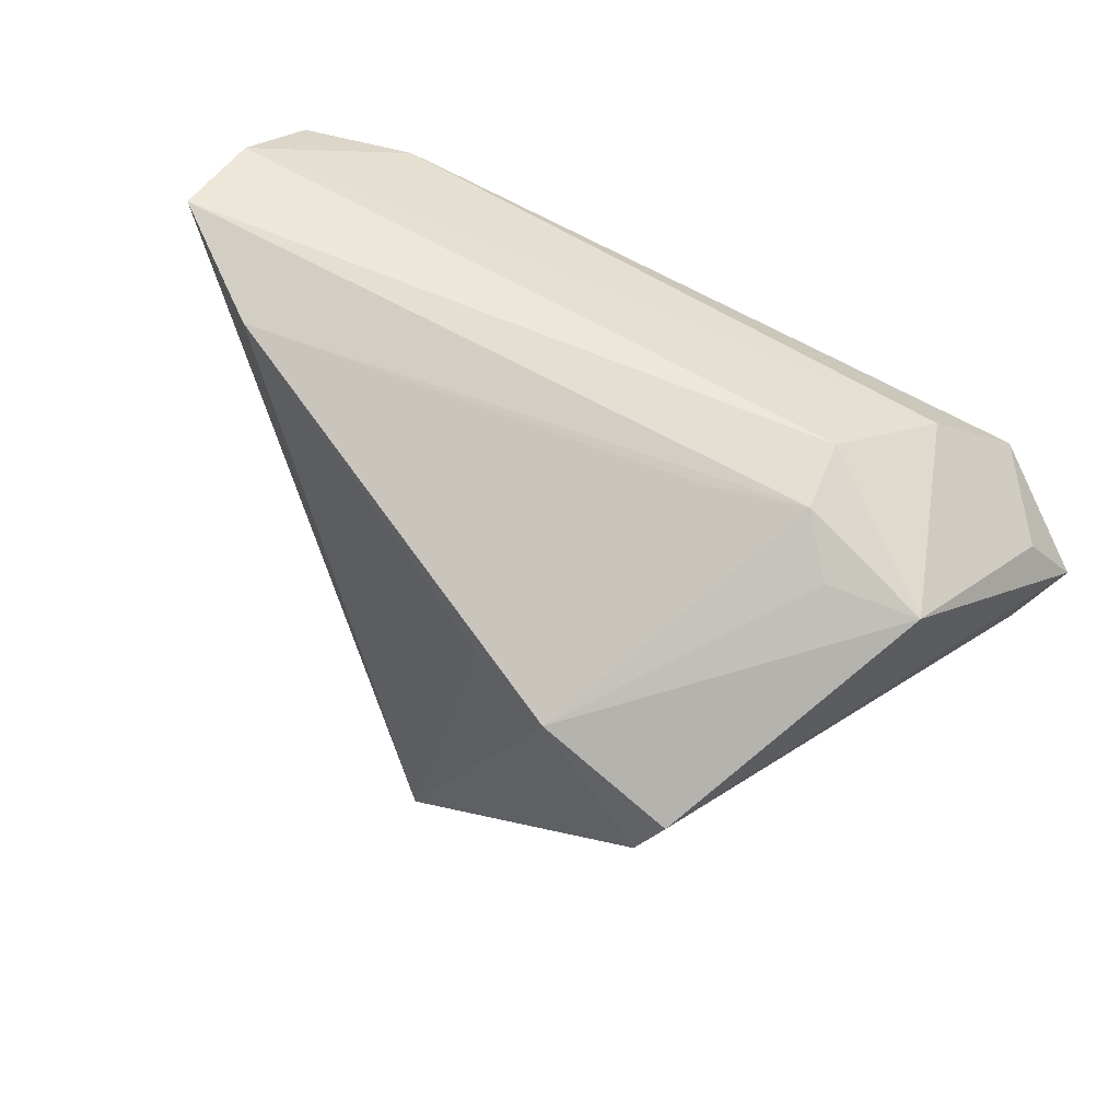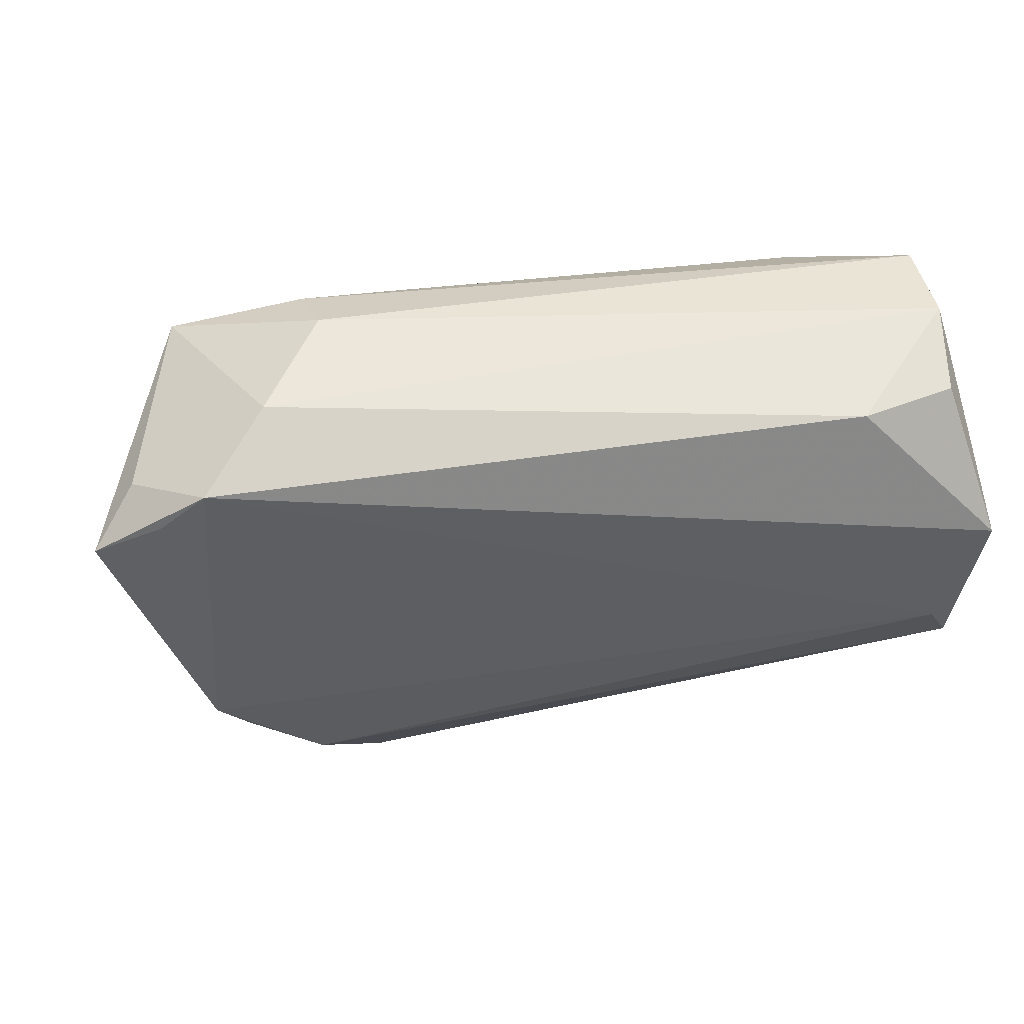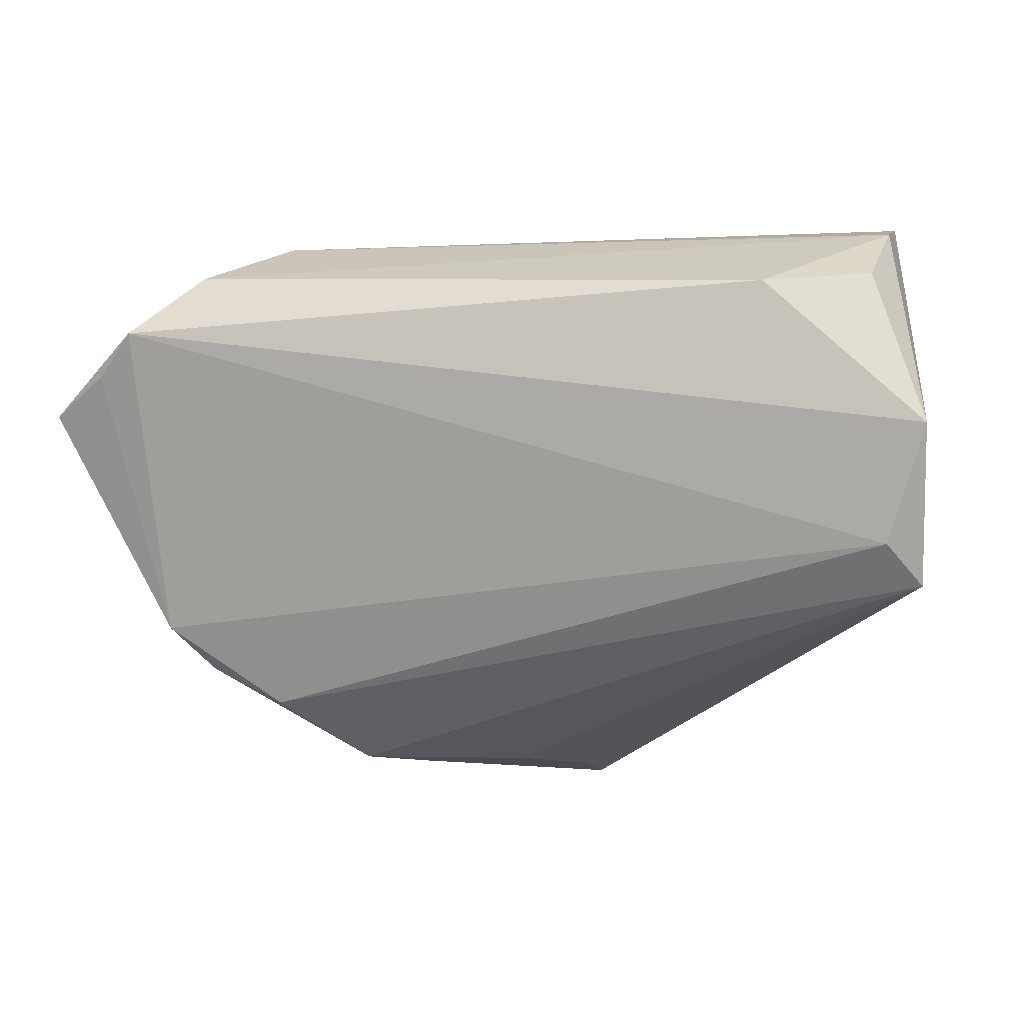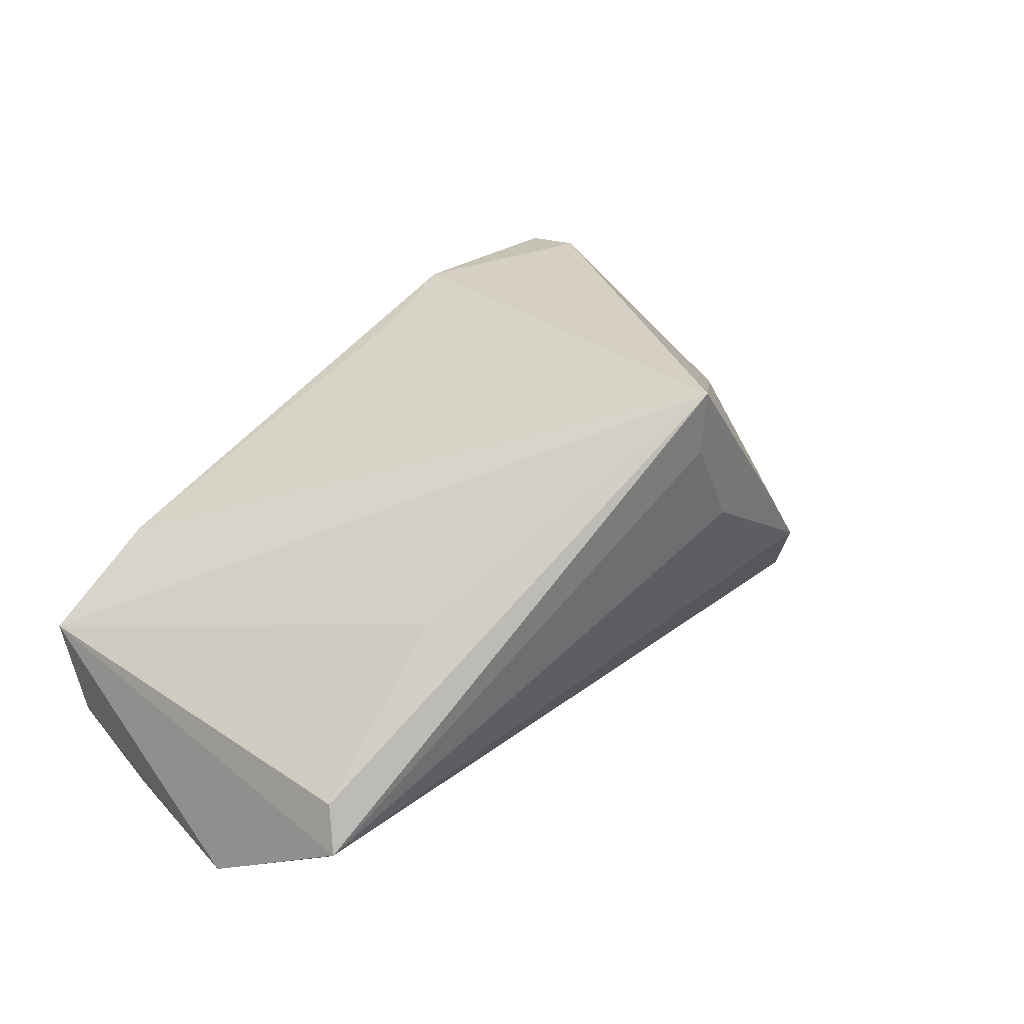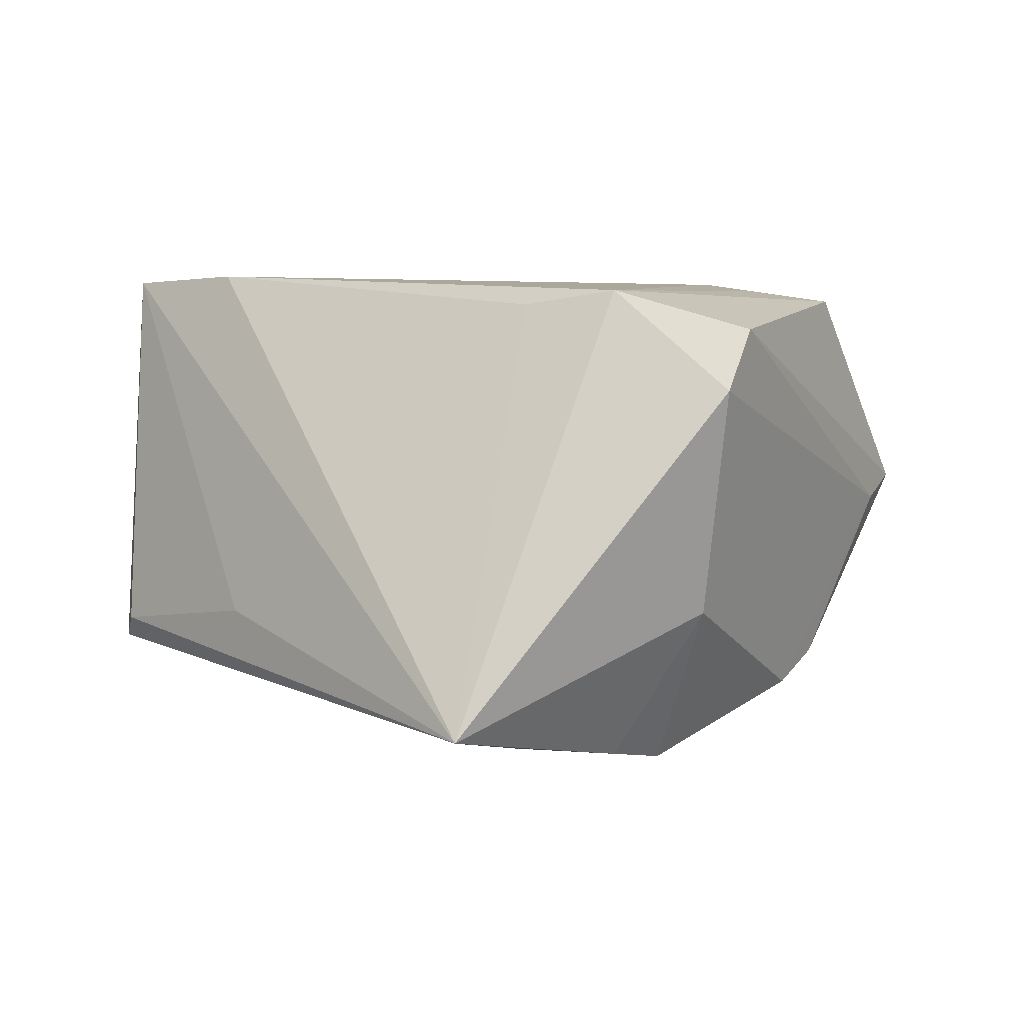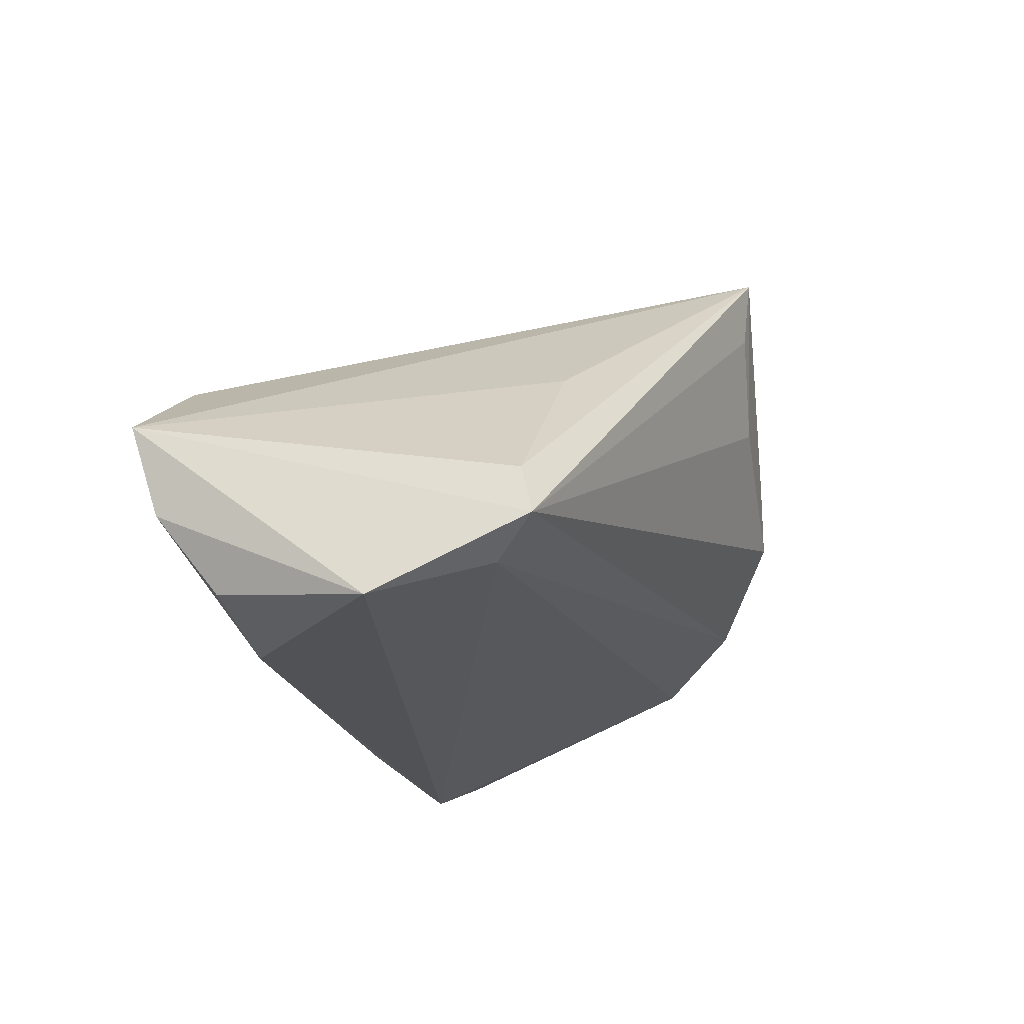
<metadata>
{"format":"obj","ext":"obj","renderer":"f3d","projection":"perspective","resolution":1024,"background":"white","views":[{"elev":66.9,"azim":28.4,"up":"+Y"},{"elev":24.8,"azim":166.8,"up":"+Y"},{"elev":-7.9,"azim":-167.7,"up":"+Y"},{"elev":24.2,"azim":-54.1,"up":"+Z"},{"elev":-12.6,"azim":-1.1,"up":"+Y"},{"elev":-20.7,"azim":-78.4,"up":"+Z"}]}
</metadata>
<code>
v -0.05361 -0.01445 -0.02312
v 0.04173 -0.02802 -0.008132
v 0.03015 0.03198 -0.01052
v 0.04667 -0.02256 -0.01295
v 0.05728 0.001781 -0.0142
v 0.01527 -0.04085 0.01006
v 0.03181 -0.03298 -0.008161
v -0.006274 -0.04102 0.02506
v 0.0268 -0.02278 0.02094
v 0.03906 0.0253 -0.02227
v -0.03855 -0.02012 0.006511
v 0.04815 0.02782 0.003115
v 0.05289 0.01138 -0.02522
v 0.002474 0.01872 0.02833
v -0.03892 0.01935 -0.02866
v 0.02903 0.004064 0.03701
v -0.04098 0.02955 0.007861
v 0.05579 0.01466 -0.01803
v -0.0526 0.02051 -0.02454
v 0.01819 0.03112 0.001352
v 0.001448 -0.04049 0.01338
v -0.05647 -0.01793 -0.0123
v 0.06115 0.006918 -0.02055
v 0.03222 0.01305 0.03555
v -0.05461 0.02823 -0.01447
v 0.01429 0.01927 0.03303
v -0.05508 0.03198 -0.002492
v 0.02186 -0.04037 0.002623
v 0.0365 0.02879 0.004879
v -0.05907 0.0002166 -0.02784
v 0.04755 0.01655 -0.02866
v -0.05783 -0.01951 -0.01864
v -0.006825 -0.04203 0.03363
v 0.03111 0.03198 -0.001658
f 28 7 2
f 22 33 11
f 32 7 28
f 28 21 32
f 32 33 22
f 27 3 25
f 22 11 27
f 27 11 33
f 25 30 27
f 27 32 22
f 30 32 27
f 26 33 16
f 6 21 28
f 33 21 6
f 14 33 26
f 7 32 1
f 1 32 30
f 30 31 1
f 8 21 33
f 33 32 8
f 8 32 21
f 4 2 7
f 7 1 4
f 4 1 31
f 34 12 3
f 3 27 34
f 18 12 23
f 23 31 18
f 3 12 10
f 25 3 10
f 12 18 10
f 10 18 31
f 24 12 26
f 26 16 24
f 23 12 24
f 9 16 33
f 33 6 9
f 2 16 9
f 28 2 9
f 9 6 28
f 17 27 33
f 33 14 17
f 17 14 26
f 17 34 27
f 13 31 23
f 23 4 13
f 13 4 31
f 5 16 2
f 2 4 5
f 5 4 23
f 23 24 5
f 5 24 16
f 26 12 29
f 29 34 26
f 12 34 29
f 15 10 31
f 15 31 30
f 25 10 15
f 26 34 20
f 20 17 26
f 34 17 20
f 25 15 19
f 19 30 25
f 19 15 30

</code>
